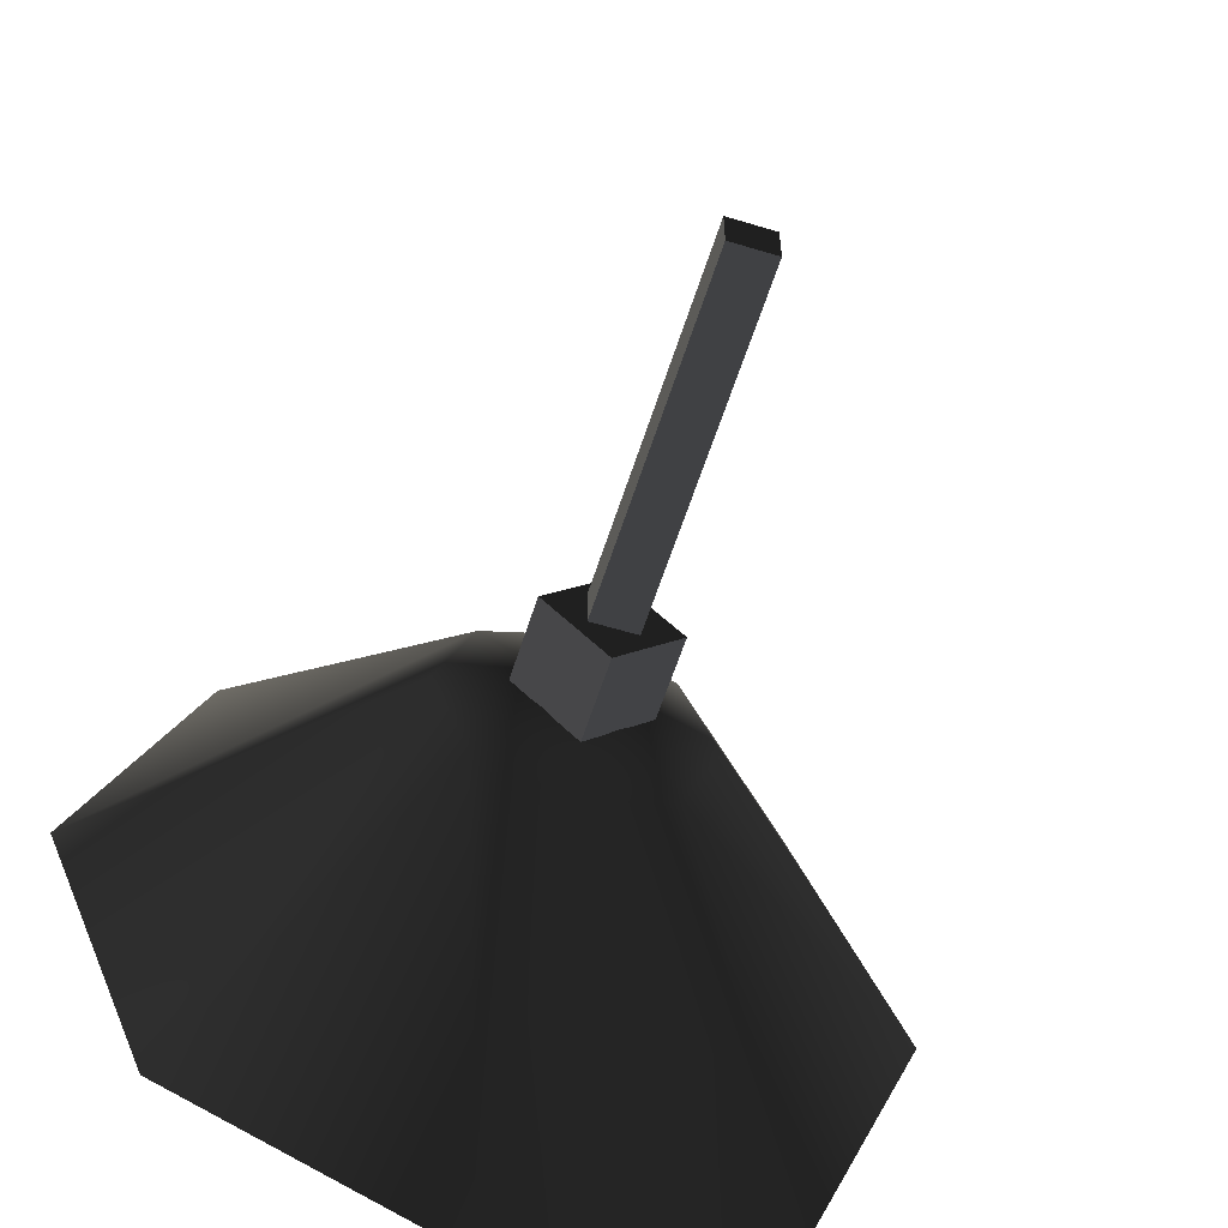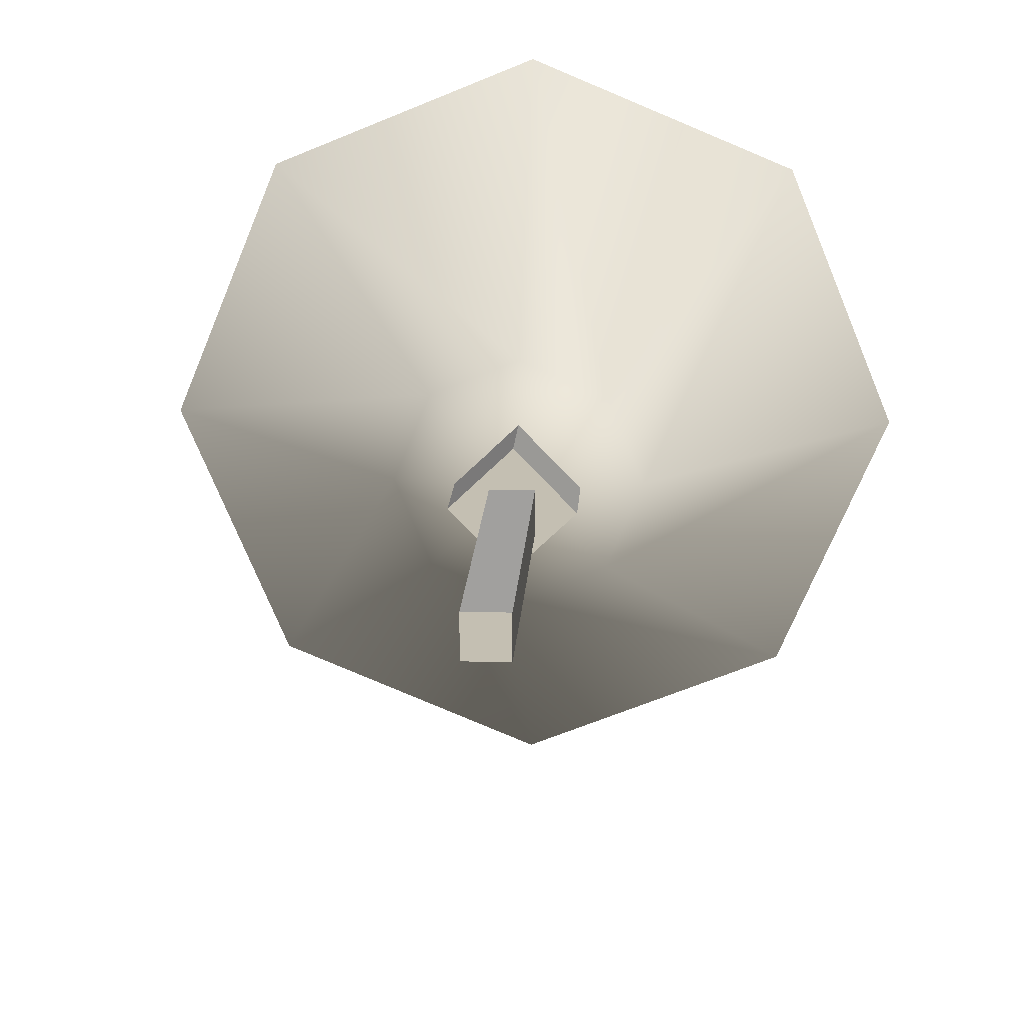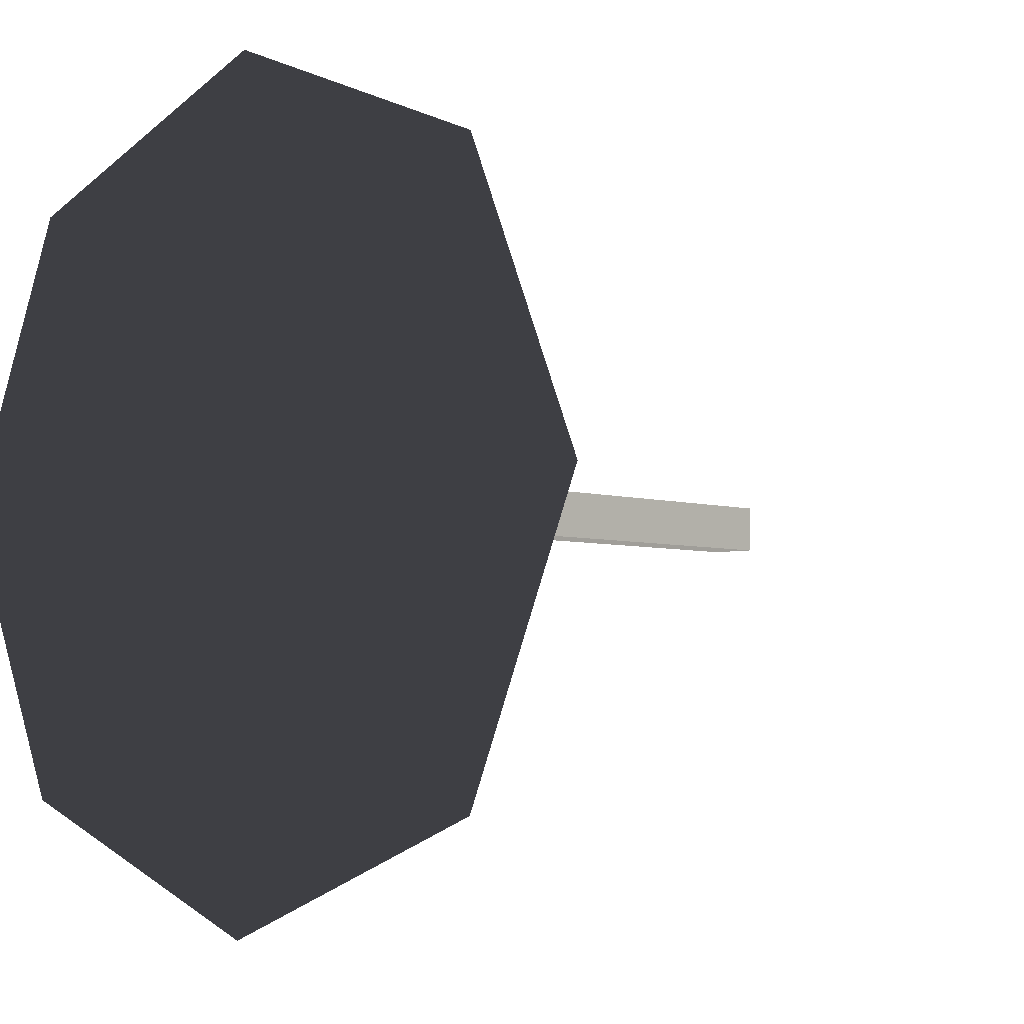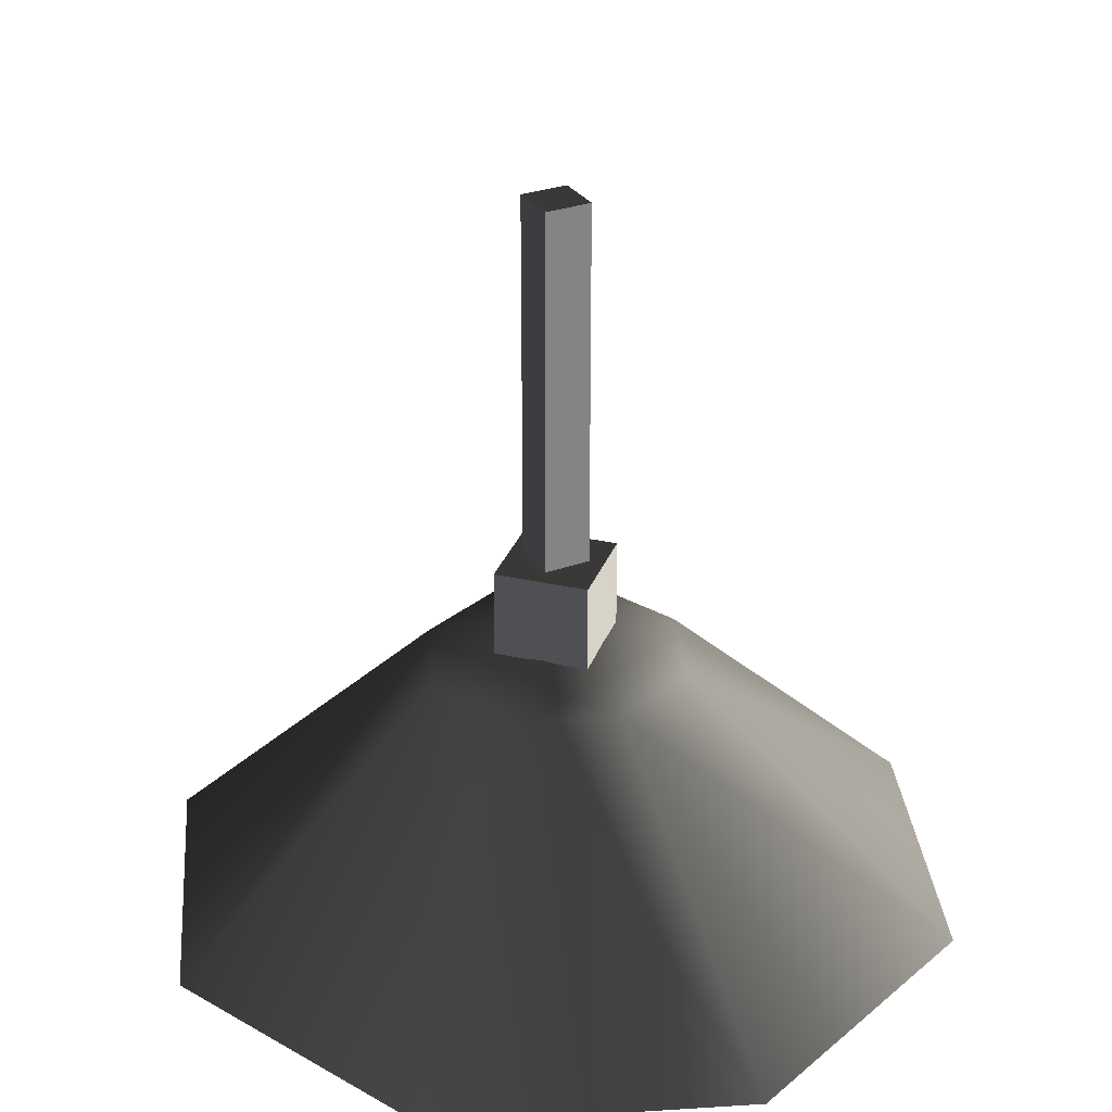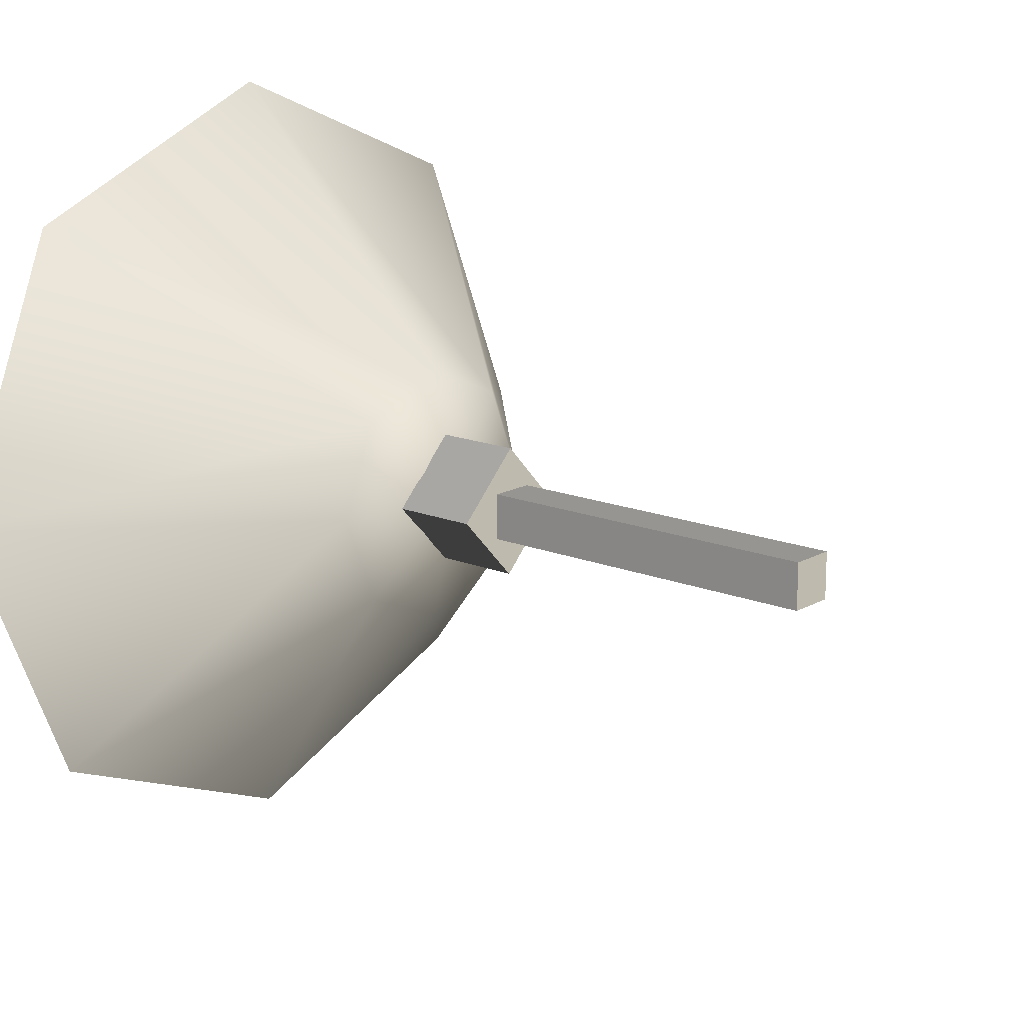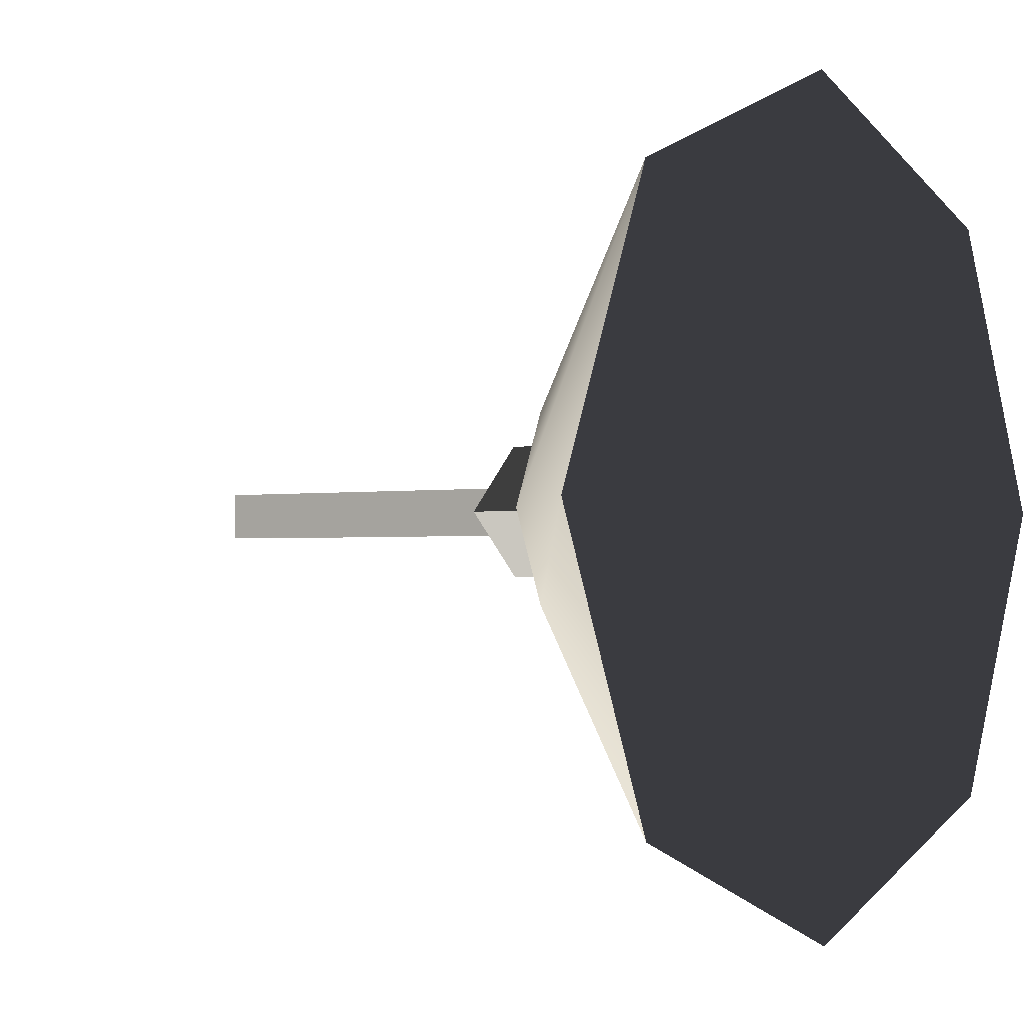
<metadata>
{"format":"obj","ext":"obj","renderer":"f3d","projection":"perspective","resolution":1024,"background":"white","views":[{"elev":-58.7,"azim":162.6,"up":"+Z"},{"elev":17.6,"azim":-176.4,"up":"+Z"},{"elev":-4.4,"azim":42.6,"up":"+Z"},{"elev":29.7,"azim":-117.8,"up":"+Y"},{"elev":15.7,"azim":130.4,"up":"+Z"},{"elev":-1.4,"azim":-52.3,"up":"+Z"}]}
</metadata>
<code>
v  -0.64 3.936 -0.64
v  -0.64 3.936 0.64
v  -0.64 13.93 0.64
v  -0.64 13.93 -0.64
v  0.64 3.936 -0.64
v  0.64 3.936 0.64
v  0.64 13.93 -0.64
v  0.64 13.93 0.64
v  -1.807 1.454 -0.02782
v  -0.02782 1.454 1.807
v  -0.02782 3.852 1.807
v  -1.807 3.852 -0.02782
v  0.02782 1.454 -1.807
v  1.807 1.454 0.02782
v  0.02782 3.852 -1.807
v  1.807 3.852 0.02782
v  3.6 1.016 -1e-06
v  11.16 -6.059 -2e-06
v  7.888 -6.059 -7.888
v  2.546 1.016 -2.546
v  -2e-06 -6.059 -11.16
v  2.546 1.016 2.546
v  7.888 -6.059 7.888
v  0 1.755 -1e-06
v  -1e-06 1.016 -3.6
v  -7.888 -6.059 -7.888
v  2e-06 -6.059 11.16
v  1e-06 1.016 3.6
v  -2.546 1.016 2.546
v  -2.546 1.016 -2.546
v  -3.6 1.016 0
v  -11.16 -6.059 2e-06
v  -7.888 -6.059 7.888
g frm-bound3
f 1 2 3
f 4 1 3
f 5 6 2
f 1 5 2
f 7 8 6
f 5 7 6
f 4 3 8
f 7 4 8
f 5 1 4
f 7 5 4
f 2 6 8
f 3 2 8
g frm-bound2
f 9 10 11
f 12 9 11
f 13 14 10
f 9 13 10
f 15 16 14
f 13 15 14
f 12 11 16
f 15 12 16
f 13 9 12
f 15 13 12
f 10 14 16
f 11 10 16
g frm-bound1
f 17 18 19
f 20 17 19
f 20 19 21
f 21 19 18
f 22 23 18
f 17 22 18
f 18 23 21
f 17 20 24
f 22 17 24
f 25 20 21
f 20 25 24
f 25 21 26
f 26 21 27
f 23 27 21
f 28 27 23
f 22 28 23
f 28 22 24
f 28 29 27
f 29 28 24
f 25 30 24
f 30 31 24
f 31 29 24
f 30 25 26
f 30 26 32
f 32 26 27
f 29 33 27
f 27 33 32
f 29 31 33
f 31 30 32
f 31 32 33

</code>
